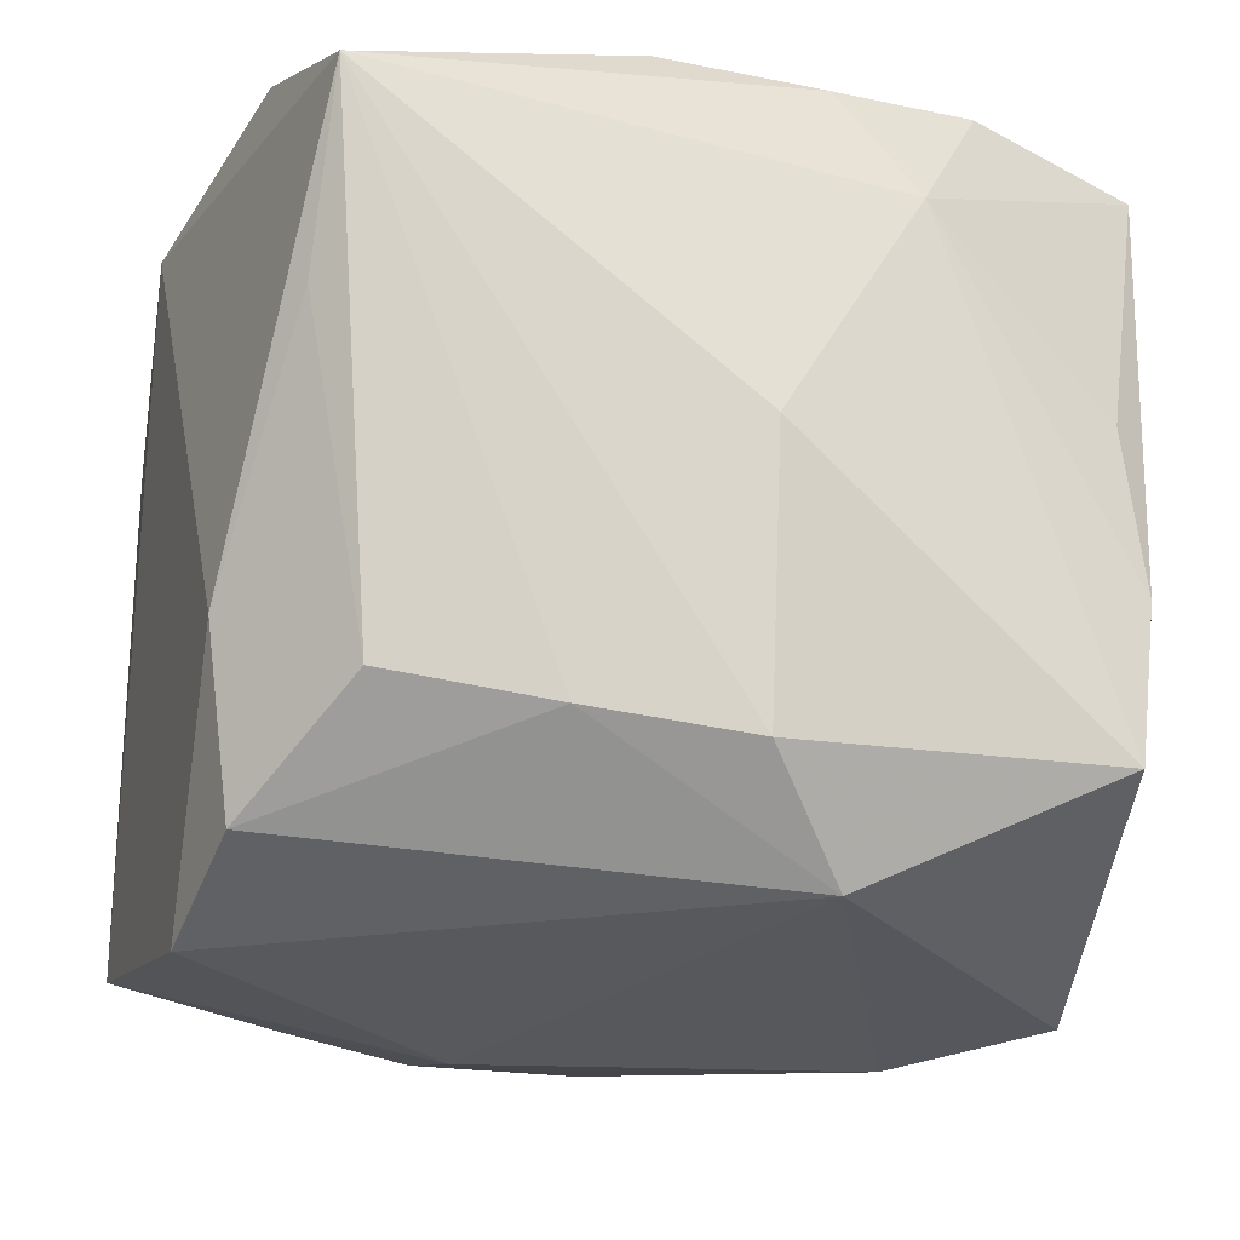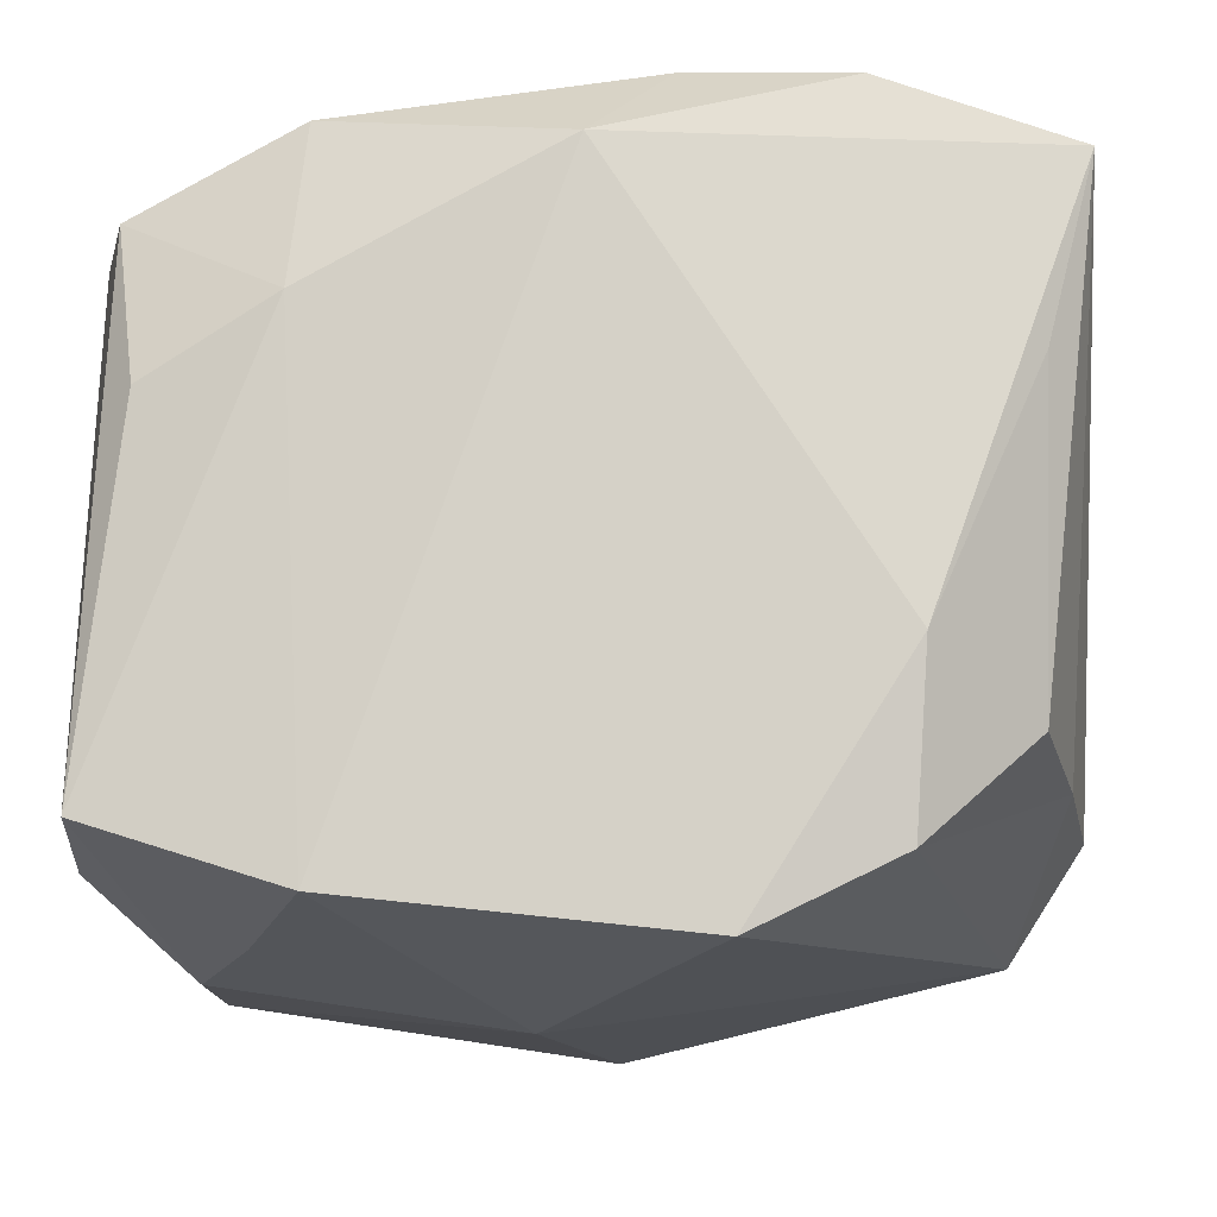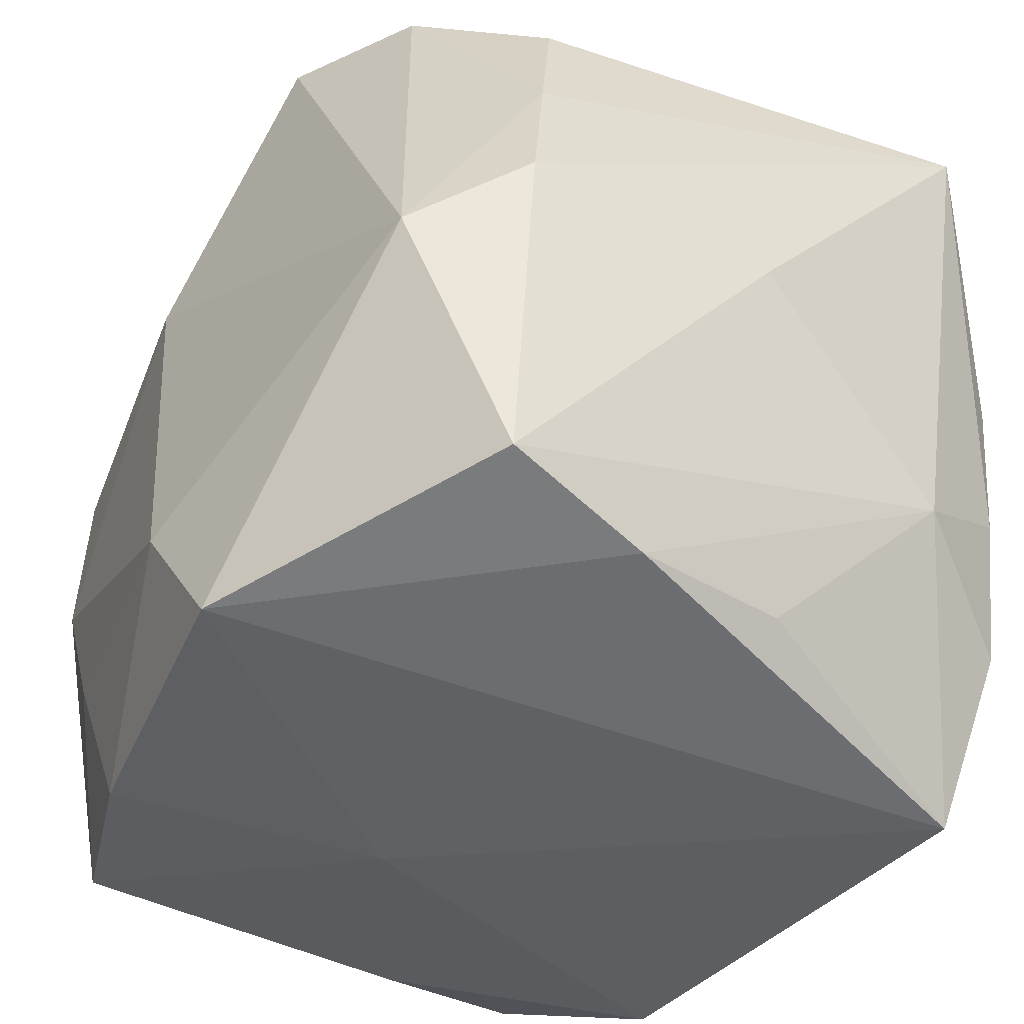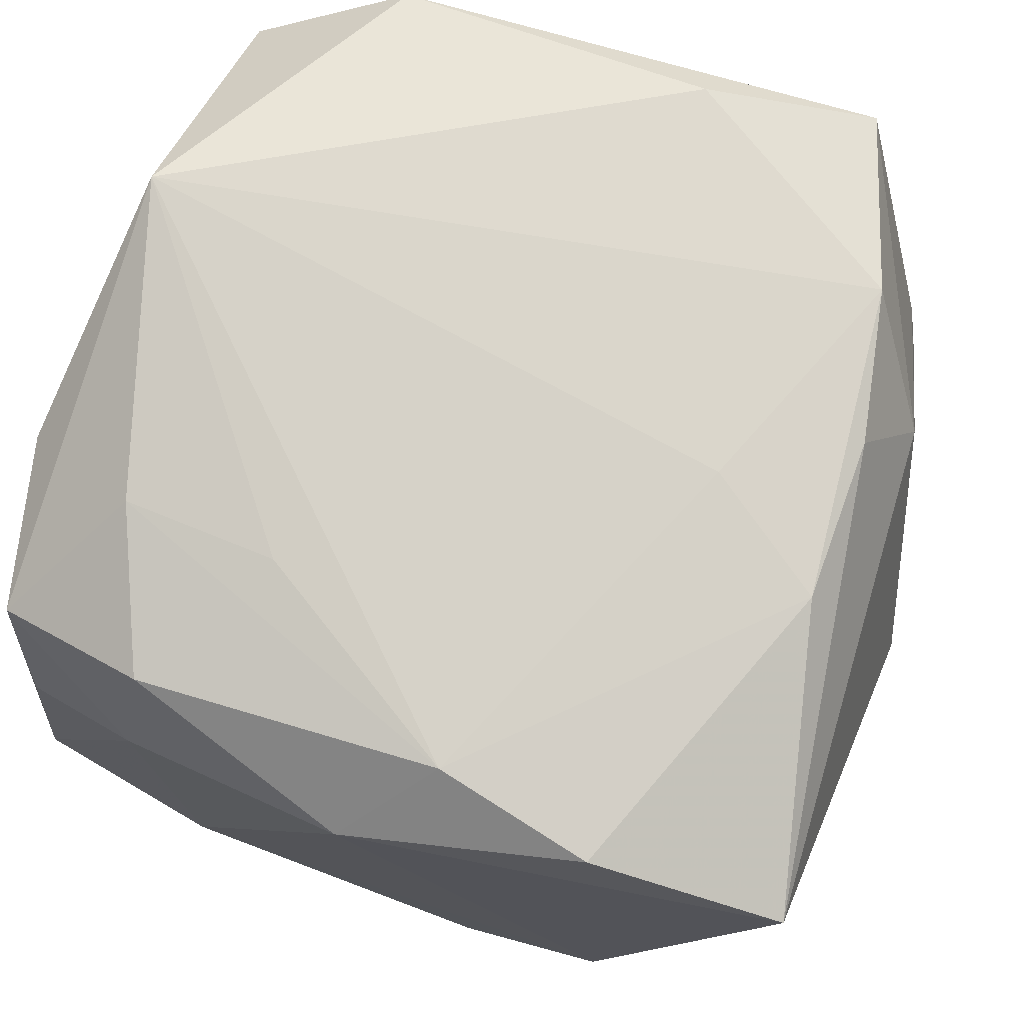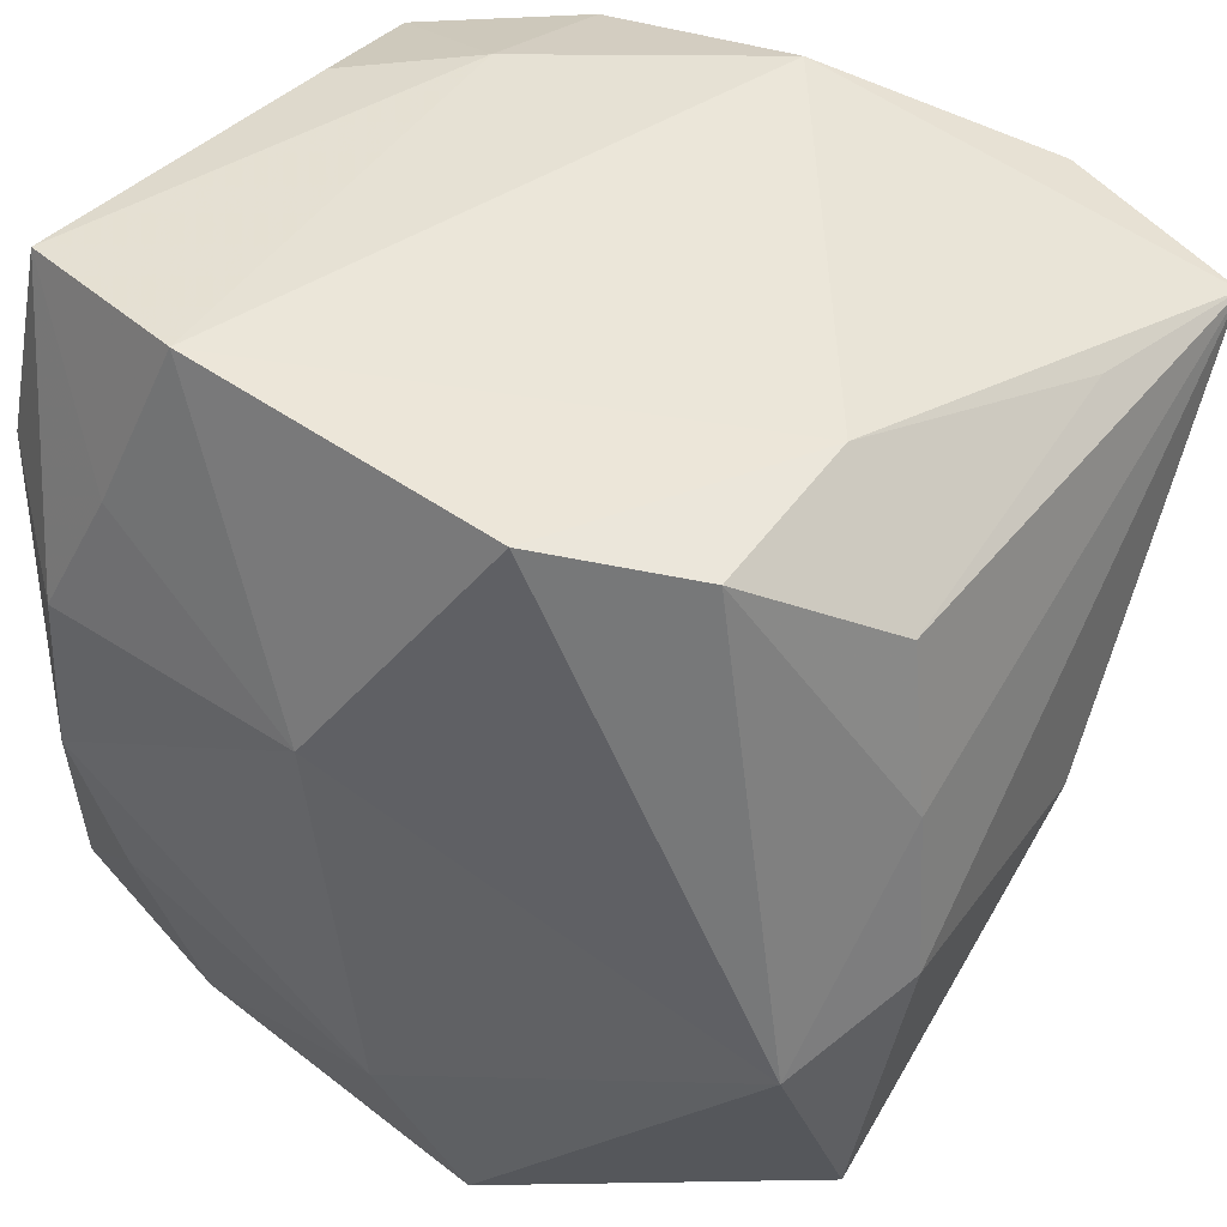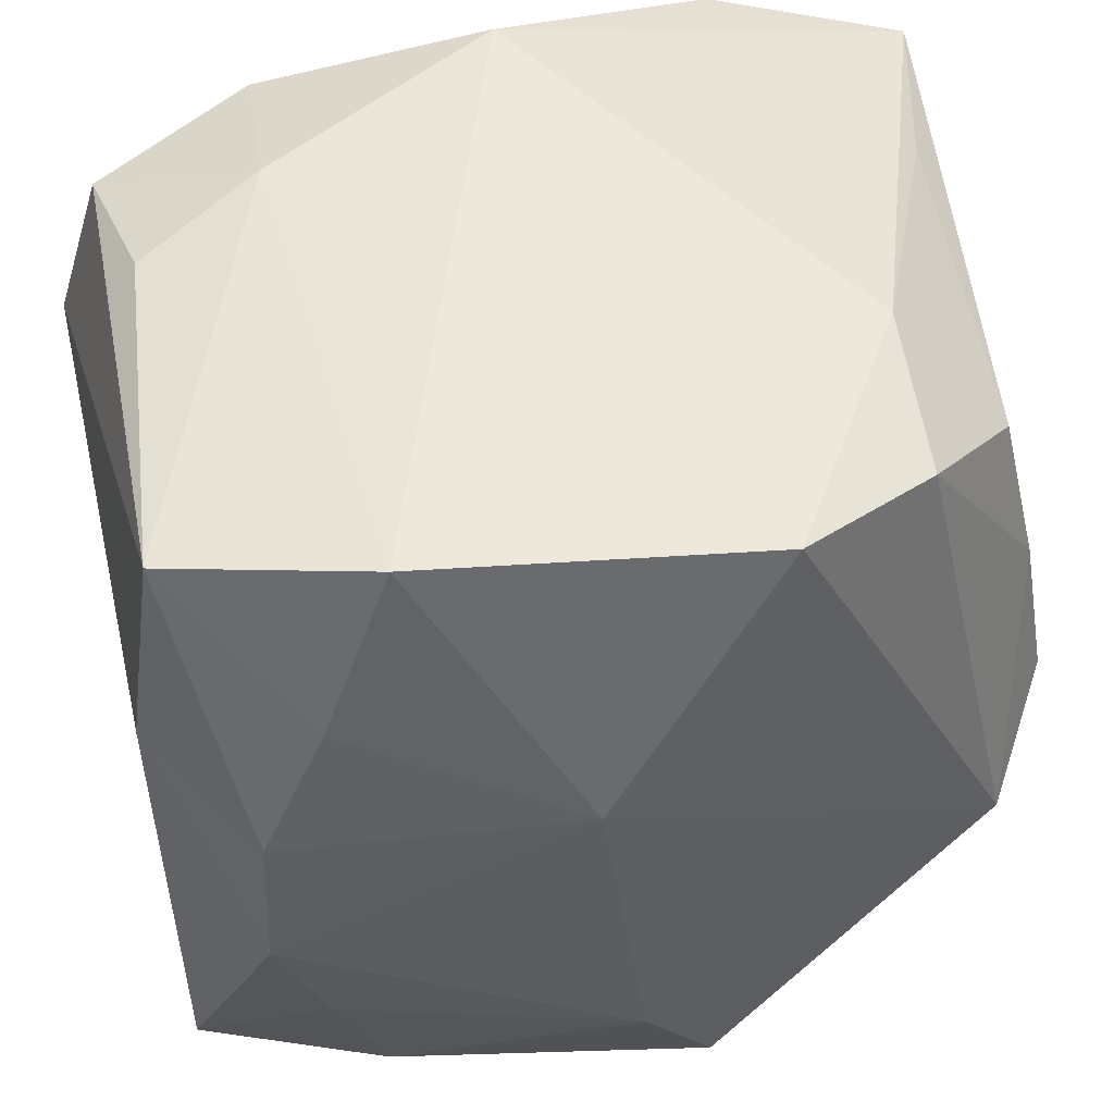
<metadata>
{"format":"obj","ext":"obj","renderer":"f3d","projection":"perspective","resolution":1024,"background":"white","views":[{"elev":-17.3,"azim":-103.9,"up":"+Z"},{"elev":-12.4,"azim":-176.2,"up":"+Z"},{"elev":-45.0,"azim":-119.9,"up":"+Y"},{"elev":75.4,"azim":-155.8,"up":"+Z"},{"elev":43.0,"azim":-148.3,"up":"+Y"},{"elev":51.7,"azim":166.9,"up":"+Y"}]}
</metadata>
<code>
v 0.0118 -0.01708 0.01395
v 0.01446 0.005005 -0.01636
v -0.01135 0.01557 0.01585
v -0.006354 0.0174 -0.01602
v -0.002481 -0.01738 0.01623
v 0.008517 0.01845 -0.01448
v -0.01564 -0.01691 -0.00311
v 0.01482 -0.002368 -0.01649
v 0.01257 0.009541 0.01533
v -0.01982 -0.001067 -0.01042
v 0.0102 -0.0158 -0.01491
v -0.01682 -0.004401 -0.01507
v -0.01748 0.01248 -0.00819
v 0.01161 0.01088 -0.01566
v 0.009598 0.01794 0.007241
v -0.01302 -0.01167 0.01695
v -0.01678 -0.008214 0.01154
v -0.01718 -0.01561 -0.009954
v -0.001164 0.01845 0.01279
v 0.009086 0.01615 0.01429
v -0.01543 0.001882 0.0168
v 0.01263 -0.008474 -0.01607
v -0.01772 0.0148 0.005391
v 0.01833 -0.01429 0.00988
v -0.004136 -0.01713 -0.01703
v 0.01522 0.01714 0.003999
v 0.01761 -0.003601 0.0168
v -0.01887 0.00566 -0.009429
v -0.01306 0.01726 -0.005403
v -0.01492 -0.005238 0.01649
v 0.005628 0.009438 0.01623
v -0.02 -0.001471 0.001234
v -0.0197 0.01422 0.01332
v 0.001504 0.005752 -0.01836
v -0.009796 -0.01943 0.01567
v 0.01706 -0.01546 0.002862
v -0.0146 -0.01633 0.004023
v -0.004332 0.01462 0.01643
v 0.01626 0.01527 0.01076
v 0.01701 0.01769 -0.01173
v -0.009836 -0.001367 0.01716
v 0.005588 -0.01818 -0.003612
v -0.0006378 -0.01098 -0.01836
v 0.01839 -0.01442 -0.01237
v 0.01839 0.009074 -0.01259
v 0.01839 0.007831 0.01144
v -0.01256 0.0163 -0.01292
f 46 39 27
f 40 39 46
f 15 6 19
f 40 6 15
f 19 20 15
f 15 20 39
f 34 8 43
f 43 12 34
f 25 12 43
f 29 33 19
f 19 6 29
f 2 8 34
f 47 12 28
f 27 1 24
f 24 46 27
f 17 33 32
f 30 33 17
f 18 17 32
f 7 17 18
f 18 12 25
f 25 7 18
f 35 7 25
f 19 33 3
f 26 39 40
f 40 15 26
f 26 15 39
f 47 29 4
f 4 29 6
f 4 6 34
f 34 12 4
f 4 12 47
f 14 6 40
f 40 2 14
f 34 6 14
f 14 2 34
f 47 28 13
f 13 28 33
f 13 29 47
f 40 46 45
f 45 2 40
f 8 2 45
f 10 28 12
f 12 18 10
f 10 18 32
f 32 33 10
f 33 28 10
f 37 17 7
f 7 35 37
f 37 35 17
f 30 17 16
f 17 35 16
f 5 1 27
f 5 35 1
f 27 16 5
f 5 16 35
f 38 20 19
f 19 3 38
f 21 33 30
f 21 3 33
f 30 16 21
f 21 38 3
f 33 29 23
f 23 13 33
f 29 13 23
f 25 43 11
f 46 24 44
f 44 45 46
f 8 45 44
f 20 38 9
f 27 39 9
f 39 20 9
f 27 38 41
f 38 21 41
f 41 16 27
f 41 21 16
f 36 24 1
f 36 44 24
f 11 44 42
f 42 36 1
f 44 36 42
f 25 11 42
f 1 35 42
f 42 35 25
f 8 44 22
f 22 44 11
f 22 43 8
f 22 11 43
f 31 38 27
f 27 9 31
f 31 9 38

</code>
